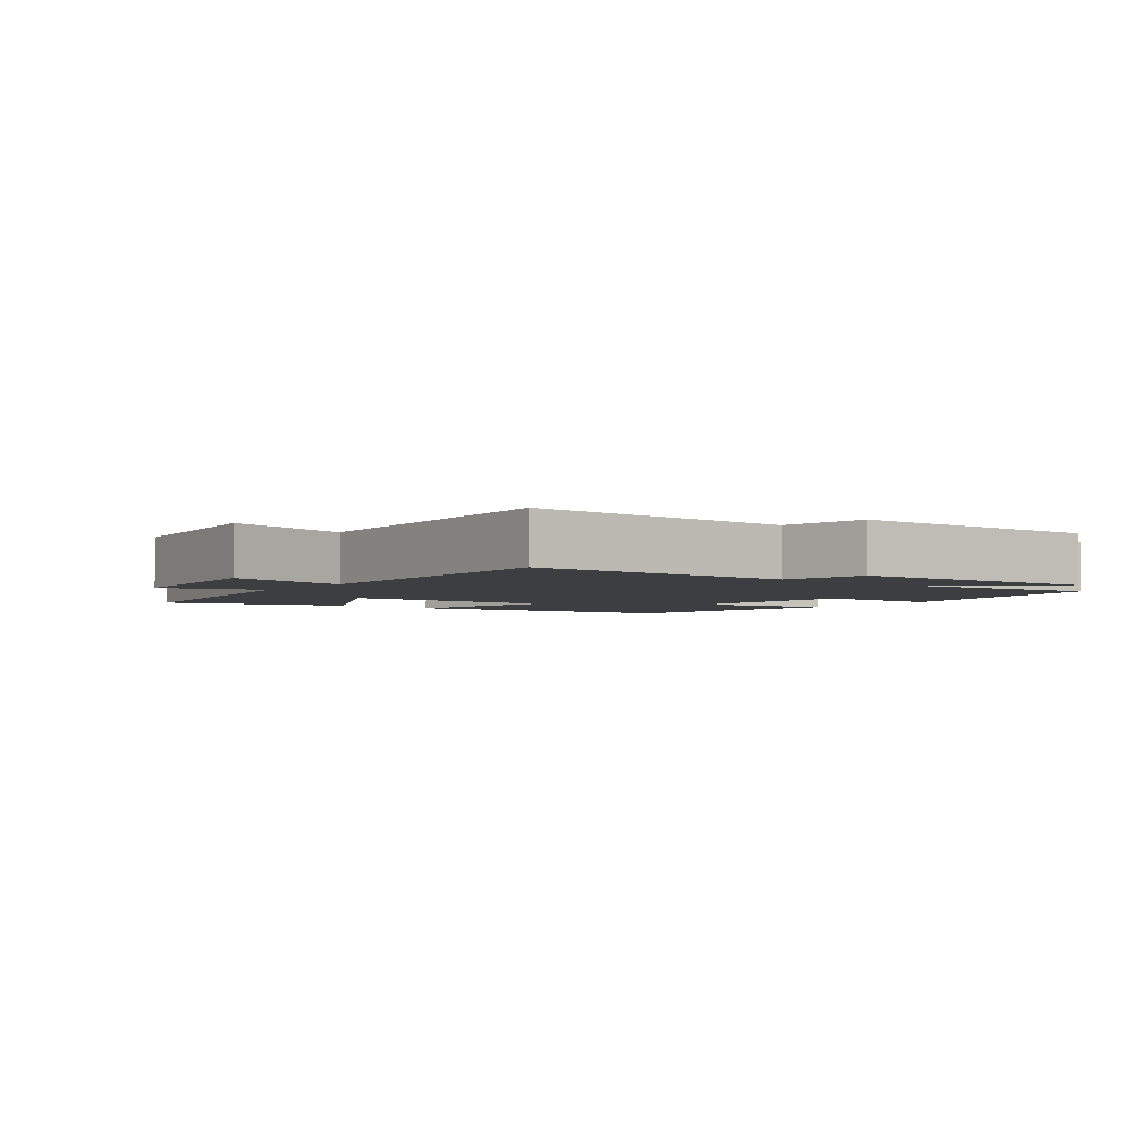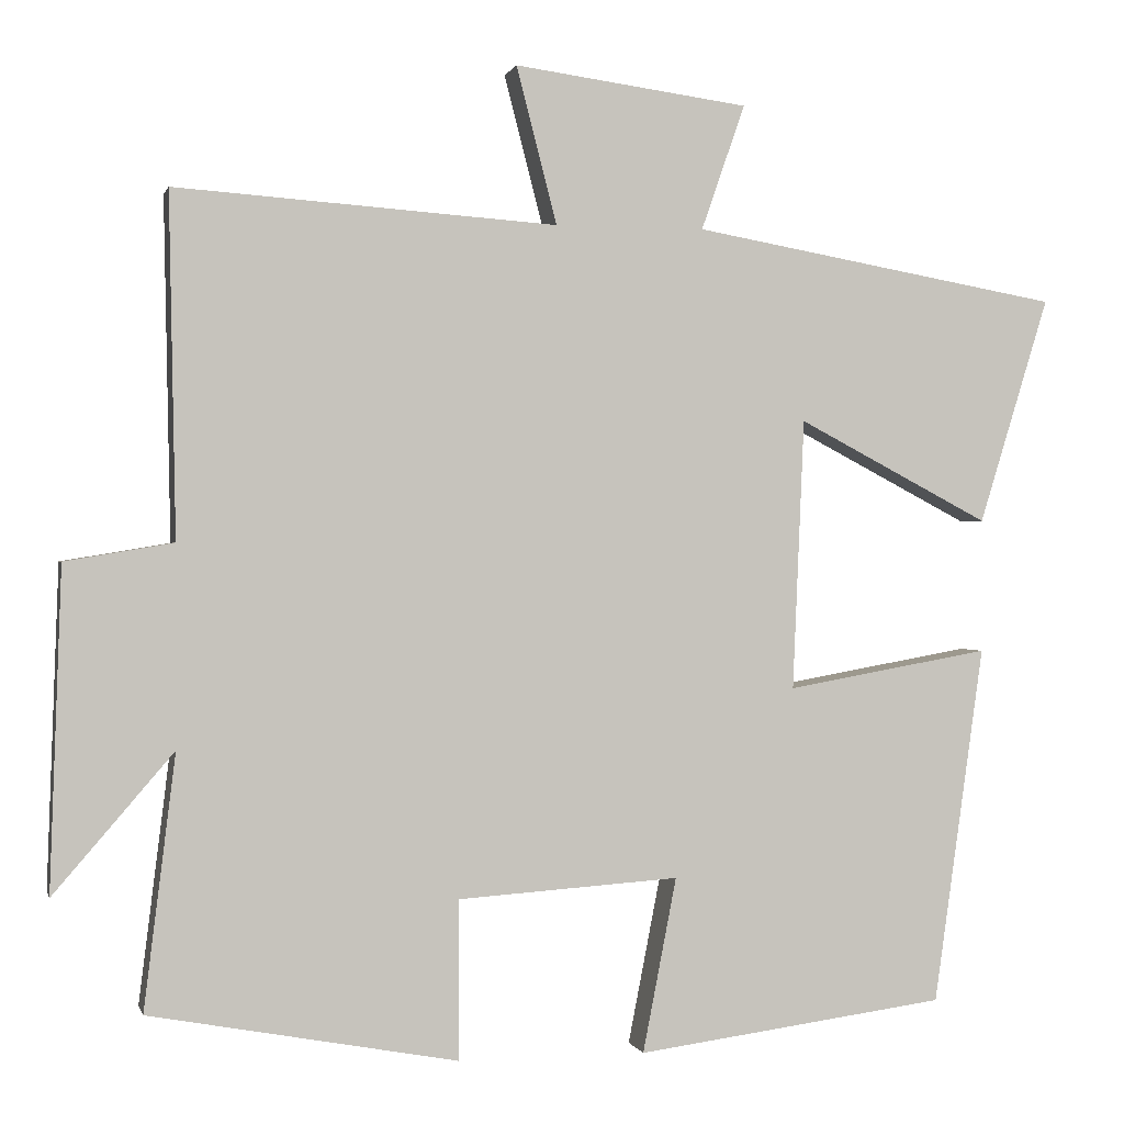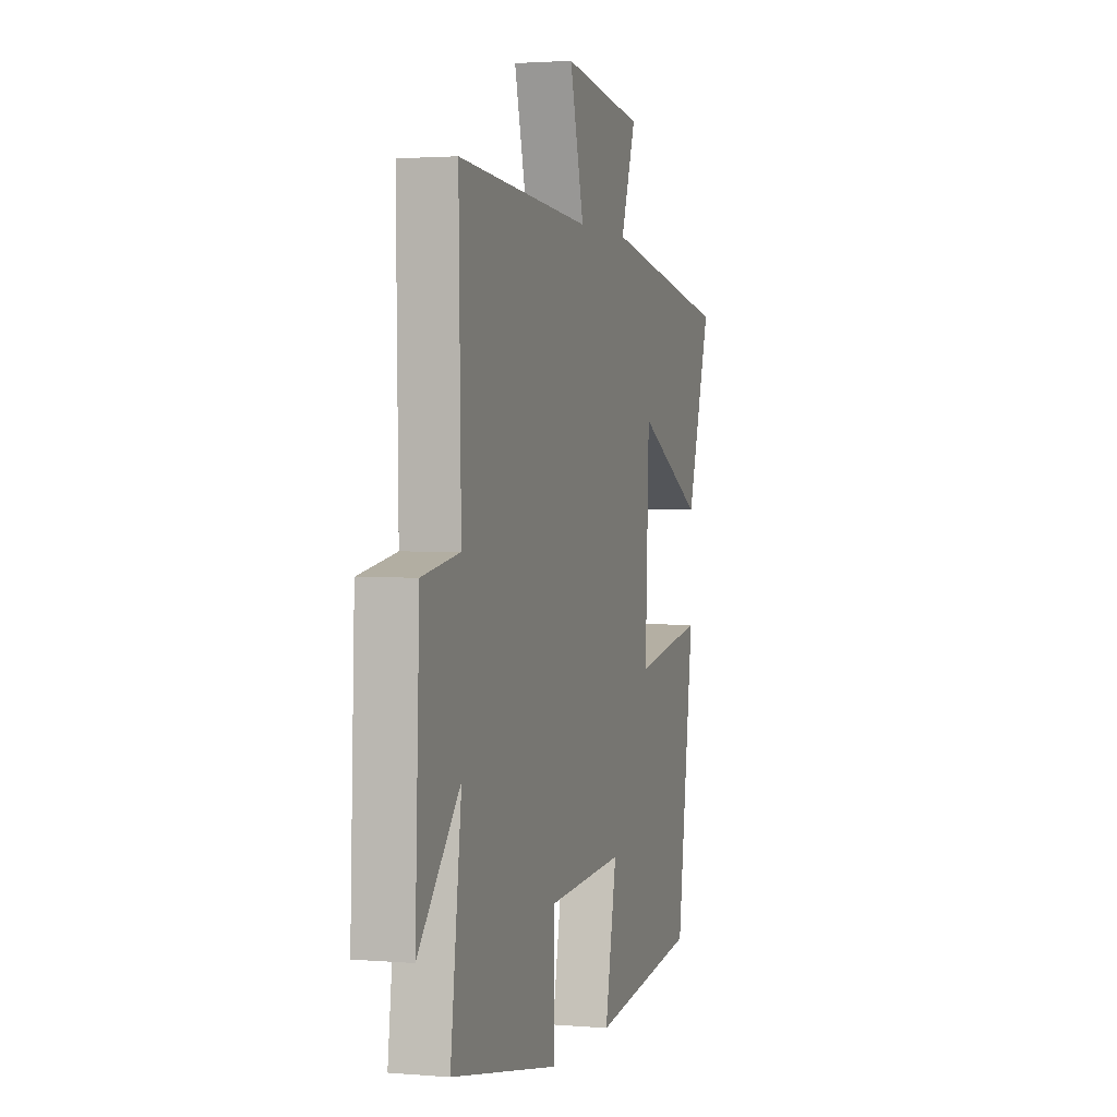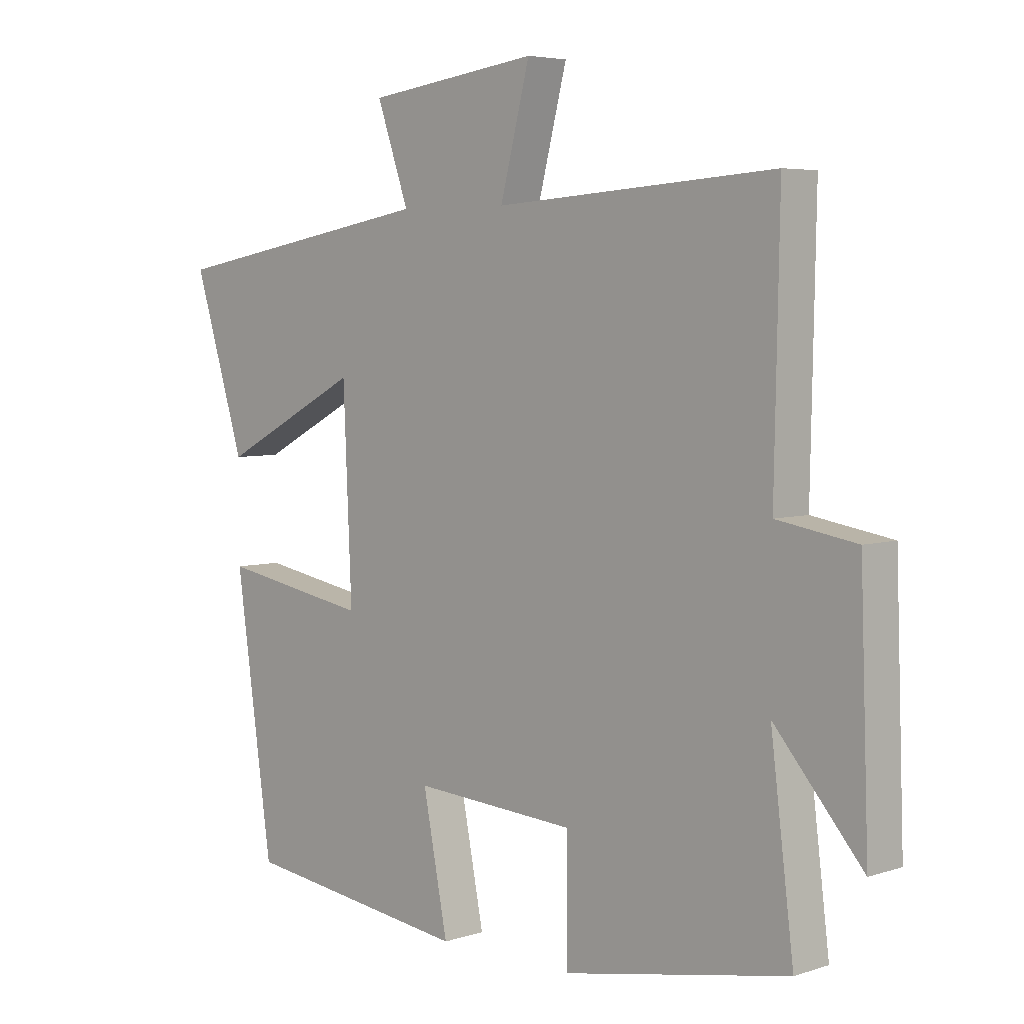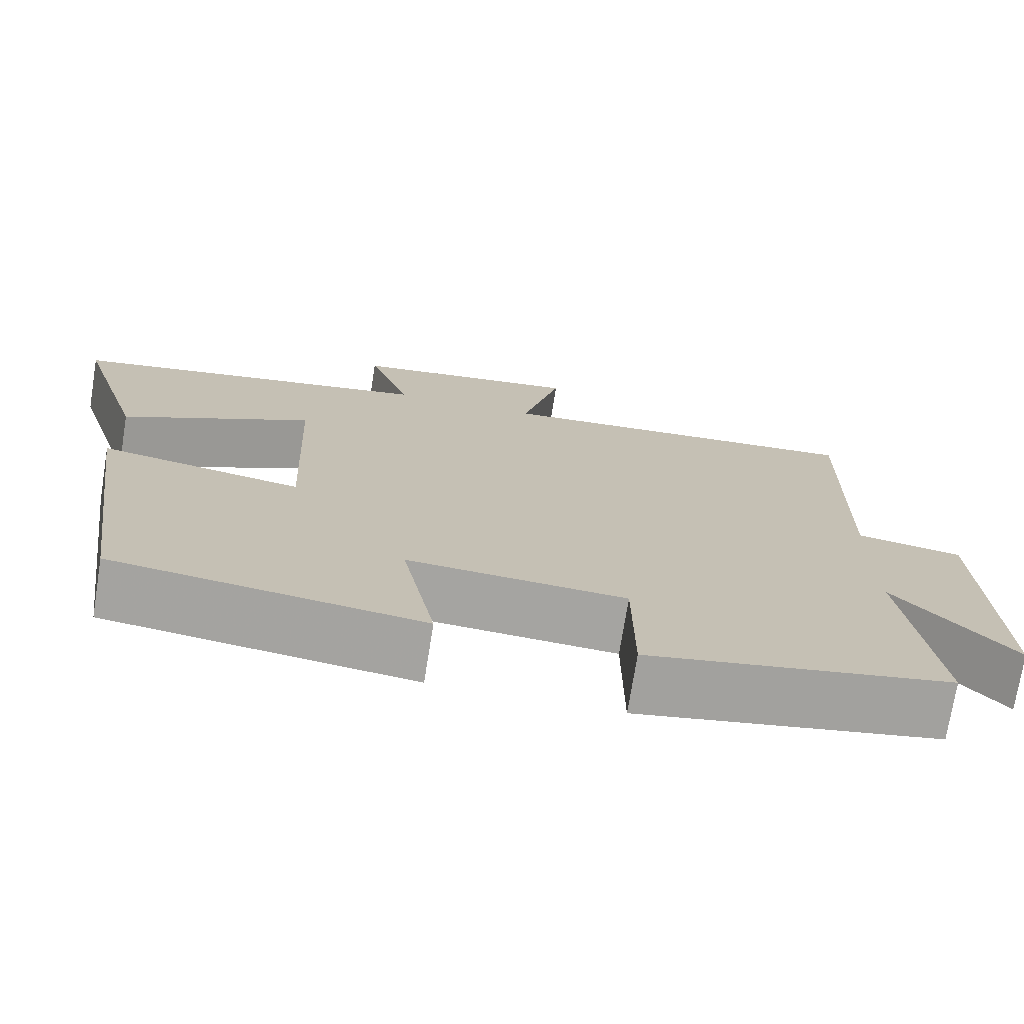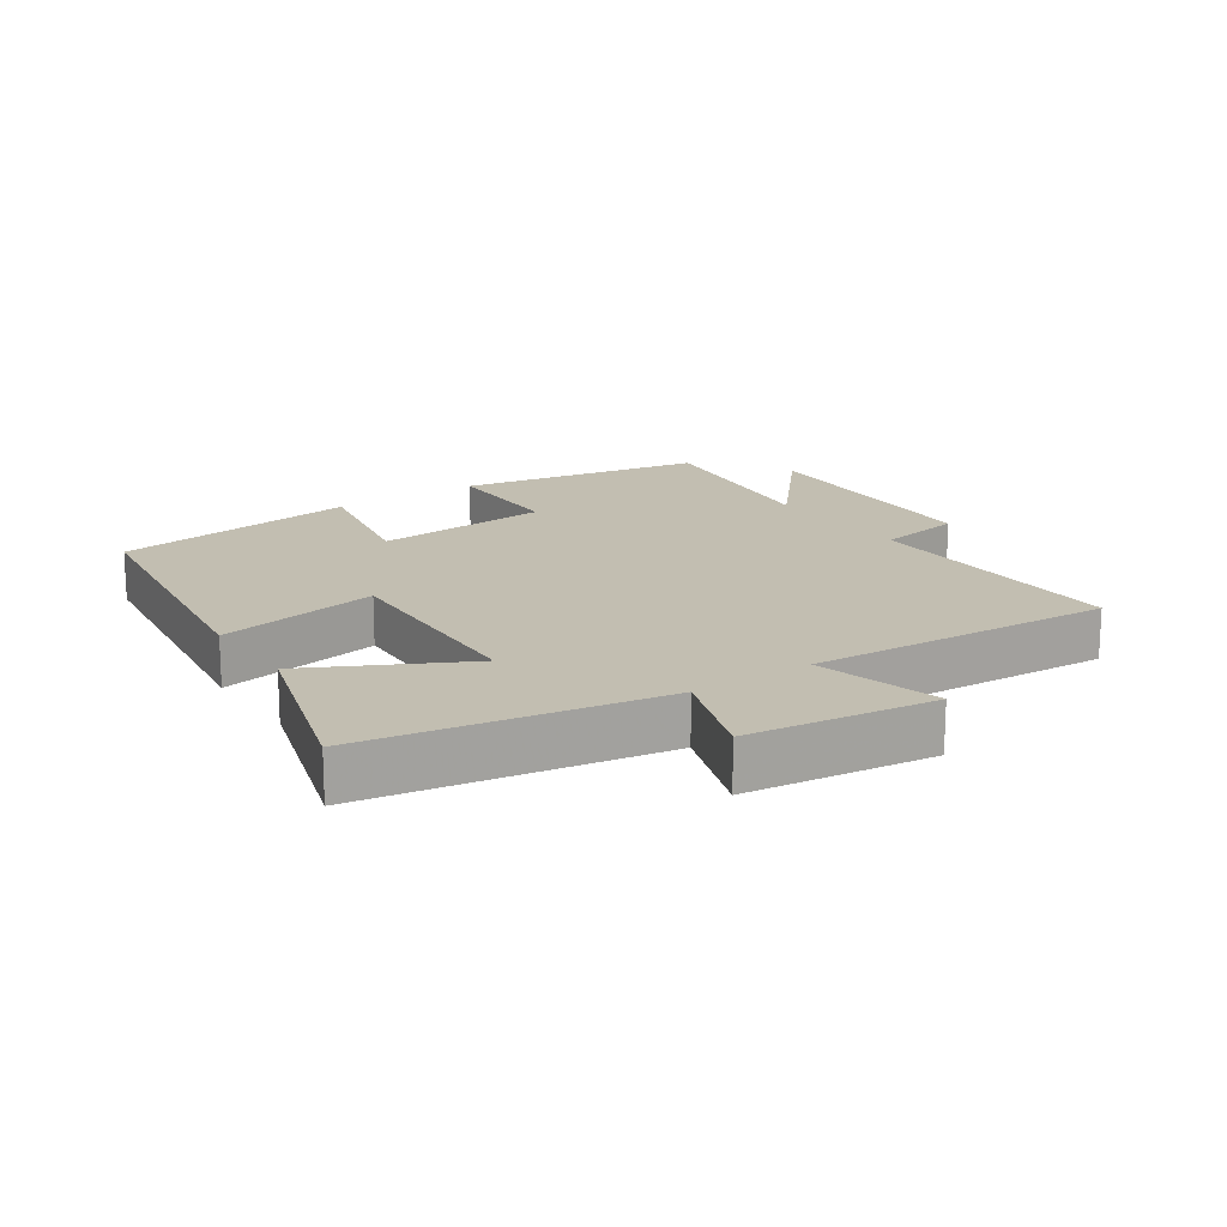
<metadata>
{"format":"obj","ext":"obj","renderer":"f3d","projection":"perspective","resolution":1024,"background":"white","views":[{"elev":-3.4,"azim":51.8,"up":"+Y"},{"elev":0.2,"azim":166.8,"up":"+Z"},{"elev":2.0,"azim":106.8,"up":"+Z"},{"elev":5.0,"azim":44.5,"up":"+Z"},{"elev":-73.4,"azim":-9.1,"up":"+Z"},{"elev":17.1,"azim":-34.5,"up":"+Y"}]}
</metadata>
<code>
v -0.439 0.07 -0.45
v -0.5 0.07 -0.016
v -0.253 0.07 -0.06
v -0.267 0.07 0.268
v -0.5 0.07 0.146
v -0.585 0.07 0.421
v -0.137 0.07 0.5
v -0.19 0.07 0.652
v 0.094 0.07 0.69
v 0.045 0.07 0.5
v 0.508 0.07 0.532
v 0.5 0.07 0.118
v 0.631 0.07 0.096
v 0.645 0.07 -0.292
v 0.5 0.07 -0.124
v 0.538 0.07 -0.431
v 0.165 0.07 -0.5
v 0.164 0.07 -0.307
v -0.104 0.07 -0.289
v -0.063 0.07 -0.5
v -0.439 0 -0.45
v -0.5 0 -0.016
v -0.253 0 -0.06
v -0.267 0 0.268
v -0.5 0 0.146
v -0.585 0 0.421
v -0.137 0 0.5
v -0.19 0 0.652
v 0.094 0 0.69
v 0.045 0 0.5
v 0.508 0 0.532
v 0.5 0 0.118
v 0.631 0 0.096
v 0.645 0 -0.292
v 0.5 0 -0.124
v 0.538 0 -0.431
v 0.165 0 -0.5
v 0.164 0 -0.307
v -0.104 0 -0.289
v -0.063 0 -0.5
f 19 20 1 2
f 18 19 2 3
f 15 16 17 18
f 15 18 3 4
f 12 13 14 15
f 12 15 4
f 10 11 12 4
f 7 8 9 10
f 6 7 10
f 4 5 6 10
f 22 21 40 39
f 23 22 39 38
f 38 37 36 35
f 24 23 38 35
f 35 34 33 32
f 24 35 32
f 24 32 31 30
f 30 29 28 27
f 30 27 26
f 30 26 25 24
f 1 21 22 2
f 2 22 23 3
f 3 23 24 4
f 4 24 25 5
f 5 25 26 6
f 6 26 27 7
f 7 27 28 8
f 8 28 29 9
f 9 29 30 10
f 10 30 31 11
f 11 31 32 12
f 12 32 33 13
f 13 33 34 14
f 14 34 35 15
f 15 35 36 16
f 16 36 37 17
f 17 37 38 18
f 18 38 39 19
f 19 39 40 20
f 20 40 21 1

</code>
